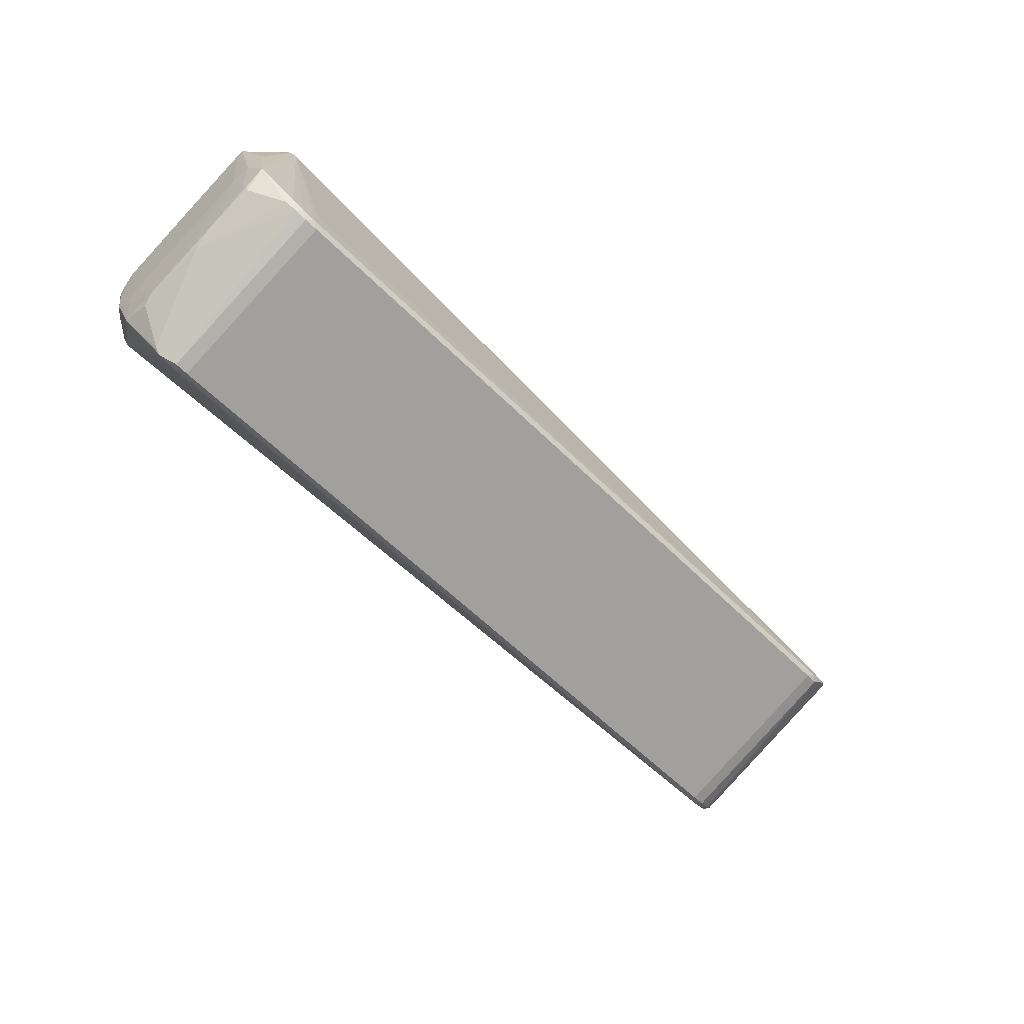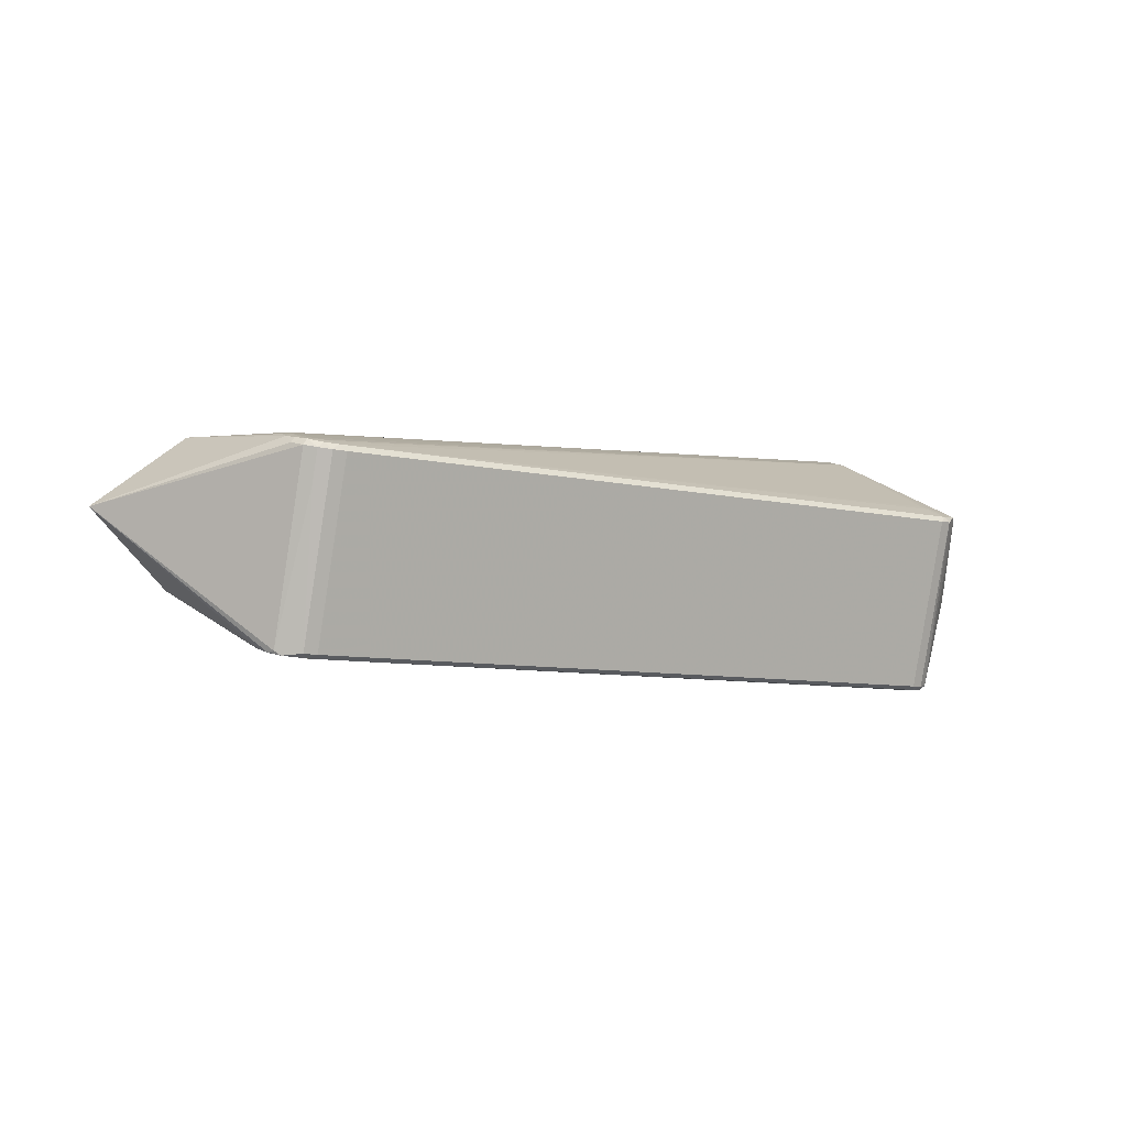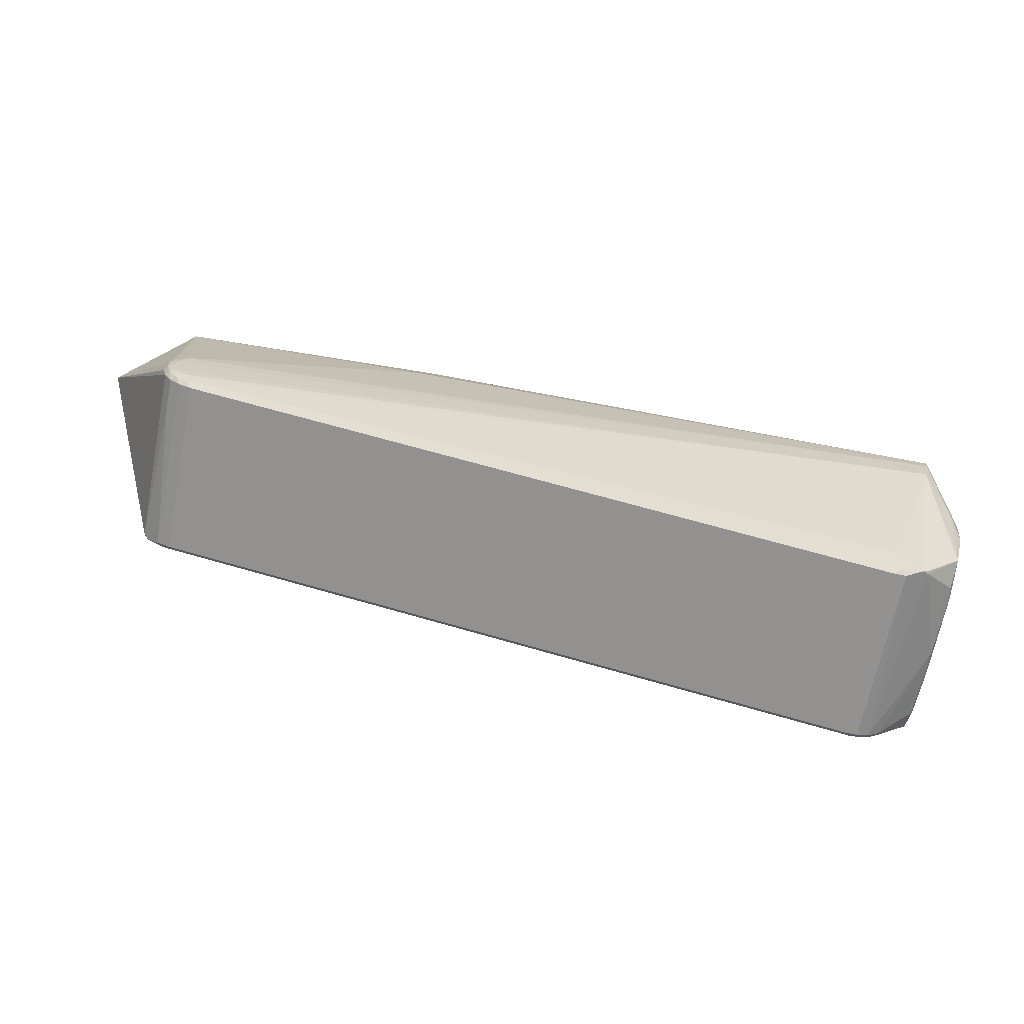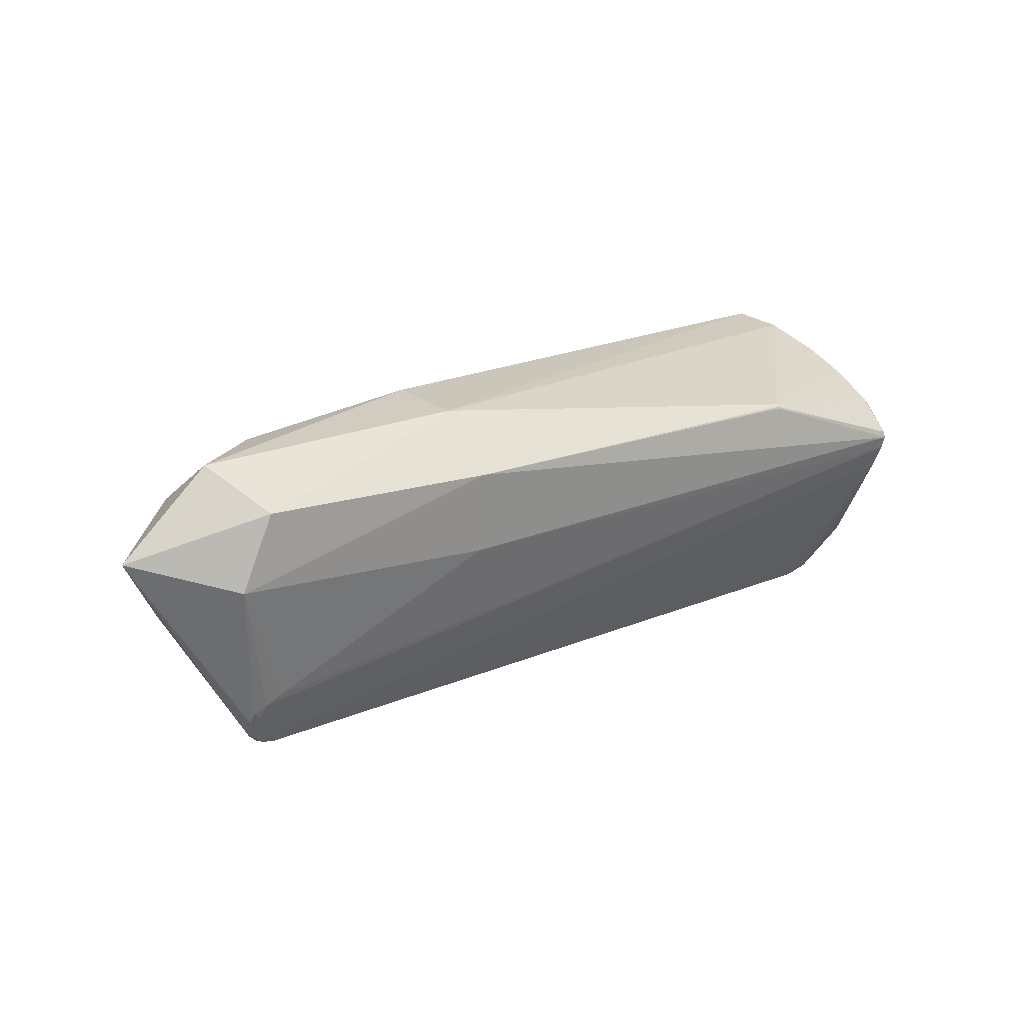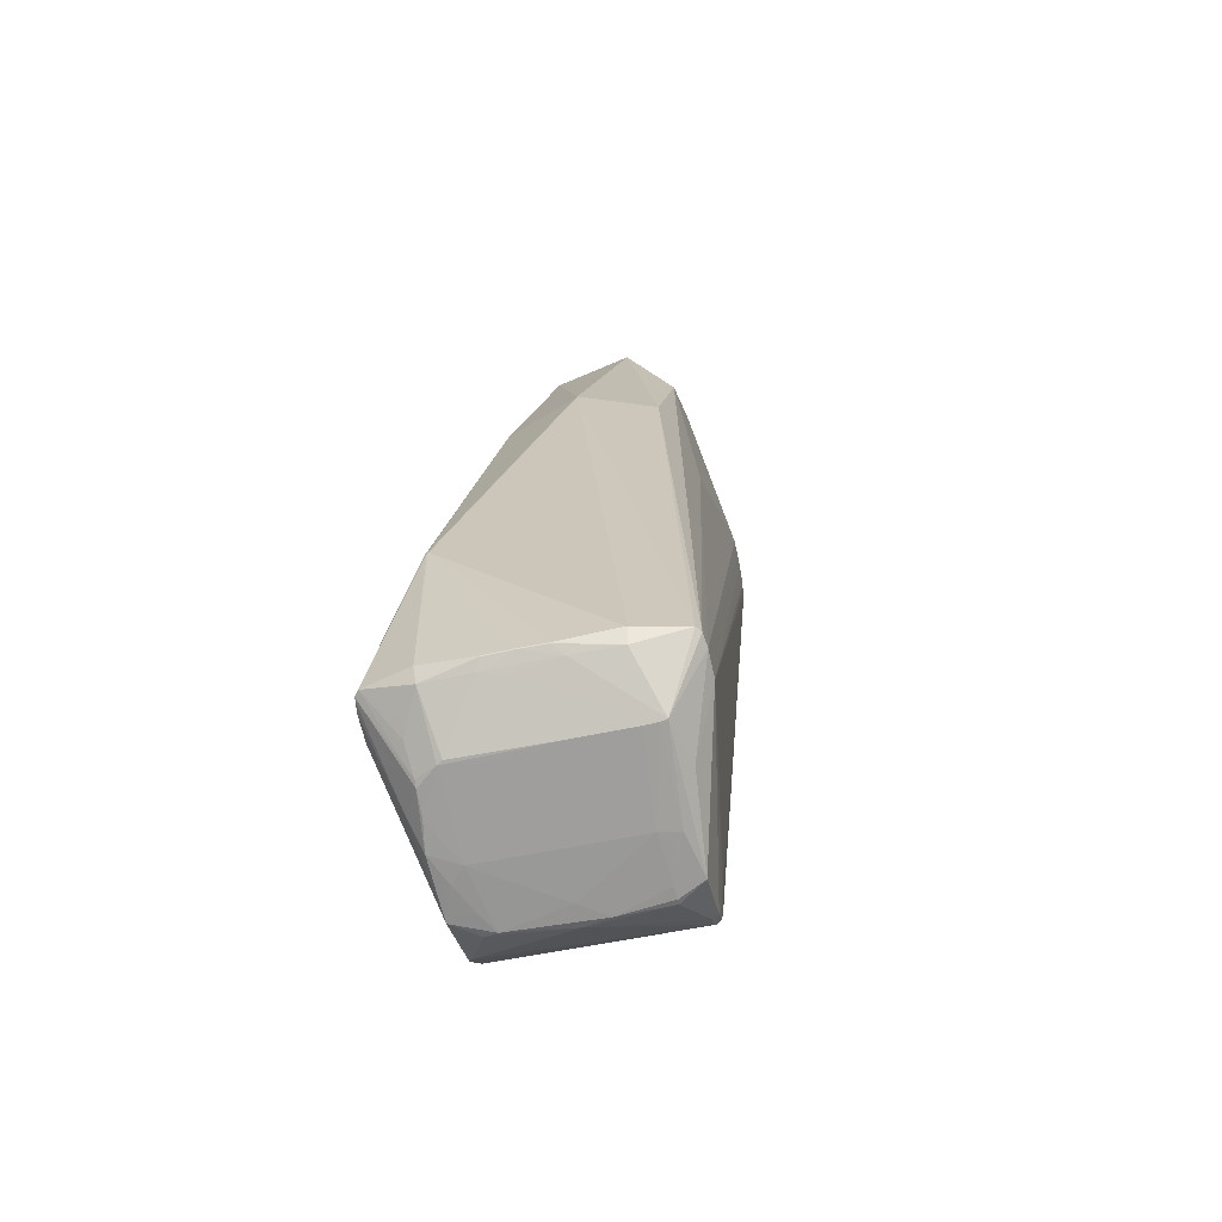
<metadata>
{"format":"obj","ext":"obj","renderer":"f3d","projection":"perspective","resolution":1024,"background":"white","views":[{"elev":-70.1,"azim":-42.6,"up":"+Z"},{"elev":-2.4,"azim":135.9,"up":"+Y"},{"elev":-78.3,"azim":169.5,"up":"+Z"},{"elev":33.0,"azim":144.1,"up":"+Z"},{"elev":9.8,"azim":-82.7,"up":"+Z"}]}
</metadata>
<code>
v 0.5324 -0.03418 0.2512
v 0.5814 0.09982 0.2487
v -0.1849 0.06441 -0.1391
v -0.1816 -0.1473 -0.09464
v -0.2797 0.08175 0.001356
v -0.2184 0.0546 -0.1536
v -0.1989 0.05239 -0.1619
v -0.1736 0.05478 -0.1603
v -0.1847 -0.1474 -0.1204
v -0.2125 -0.1464 -0.1099
v 0.6258 0.1017 0.009385
v 0.6198 0.09781 -0.01557
v 0.5971 0.09277 -0.03398
v 0.626 -0.103 0.02613
v 0.6105 -0.1055 0.01178
v 0.5859 -0.1088 0.005857
v 0.5928 -0.09286 0.08564
v 0.6272 -0.09884 0.05017
v -0.2554 -0.118 -0.08594
v -0.2576 0.02265 -0.1181
v -0.2457 0.136 0.06047
v -0.2684 -0.1024 -0.02955
v -0.2707 0.04671 -0.06085
v -0.2645 0.03368 0.1028
v -0.2532 -0.07688 0.1269
v -0.2813 -0.1062 0.05963
v -0.2813 -0.09327 0.05401
v 0.3553 -0.07953 0.1716
v 0.6268 -0.04037 0.2107
v 0.3412 -0.03763 0.2451
v 0.7163 0.04082 0.2095
v 0.6244 0.1129 0.1785
v 0.6123 0.02709 0.2789
v 0.3521 0.1249 0.1286
v 0.3388 0.1157 0.2129
v 0.3354 0.04447 0.2553
v -0.2691 0.06535 -0.06872
v -0.2673 0.05845 -0.07737
v -0.2786 0.08308 0.008513
v -0.2644 -0.1178 -0.04134
v -0.2662 -0.123 -0.02912
v -0.1924 0.06514 -0.1368
v -0.1862 0.06715 -0.1324
v -0.1891 -0.1472 -0.09221
v -0.1828 -0.1471 -0.08739
v -0.2837 0.05994 0.02565
v -0.2825 0.03555 0.02208
v -0.2826 -0.03608 0.04445
v -0.2672 0.08352 0.08067
v -0.2681 0.03708 0.09123
v -0.2836 0.06448 0.02134
v -0.2771 0.0774 -0.02344
v -0.2694 0.01311 0.0901
v -0.267 -0.03271 0.1059
v -0.2646 -0.07942 0.1149
v -0.2818 -0.08714 0.05517
v -0.2809 -0.1123 0.06228
v -0.1798 0.04825 -0.1656
v -0.194 0.04799 -0.1658
v -0.1885 0.0541 -0.1625
v -0.2126 0.0547 -0.1578
v -0.2191 0.05187 -0.1539
v -0.2226 0.05656 -0.1482
v -0.2161 -0.1411 -0.1134
v -0.2045 -0.1426 -0.1214
v -0.191 -0.1432 -0.1256
v -0.1768 -0.143 -0.1254
v -0.1989 -0.1472 -0.1187
v 0.1217 -0.128 -0.07653
v 0.6021 0.09733 -0.02111
v 0.5897 0.09639 -0.02463
v 0.6099 0.09424 -0.02792
v 0.6115 0.09966 -0.01071
v 0.5934 0.1092 0.03597
v 0.6087 0.1079 0.02854
v 0.6213 0.1049 0.02186
v 0.6166 0.1049 0.01378
v 0.6243 0.09992 -0.001985
v 0.6281 0.09463 -0.00203
v 0.624 0.09178 -0.01529
v 0.6157 0.08928 -0.02657
v 0.6044 0.08736 -0.03487
v 0.5909 0.08624 -0.03923
v 0.6162 0.05596 -0.01957
v 0.6049 0.05404 -0.02788
v 0.5915 0.05292 -0.03223
v 0.6265 -0.06721 0.0181
v 0.6068 -0.06993 -0.001838
v 0.6215 -0.09455 0.07093
v 0.5939 -0.1044 0.0008083
v 0.6074 -0.1033 0.005162
v 0.6007 -0.108 0.00861
v 0.6219 -0.1051 0.02067
v 0.627 -0.1005 0.0251
v 0.6281 -0.1024 0.03294
v 0.6056 -0.1065 0.02382
v 0.5897 -0.108 0.01774
v 0.6137 -0.09648 0.07082
v 0.6164 -0.0998 0.05479
v 0.6163 -0.1023 0.04287
v -0.2561 -0.06728 -0.1021
v -0.2582 -0.1149 -0.07494
v -0.2602 -0.03839 -0.09117
v -0.2531 -0.04276 -0.1125
v -0.2528 -0.1182 -0.09096
v -0.2553 -0.1403 -0.06917
v -0.2615 0.03937 -0.1016
v -0.2585 0.06389 -0.1121
v -0.2544 0.035 -0.123
v -0.2677 0.09407 0.05093
v -0.2654 0.09459 0.06294
v -0.2702 0.09347 0.03714
v -0.08015 0.1147 0.153
v -0.2337 -0.1434 0.08319
v -0.2392 -0.1384 0.1087
v -0.2415 -0.134 0.1216
v -0.238 0.1302 0.02574
v -0.2458 0.1369 0.06473
v -0.2435 0.1358 0.05113
v -0.2468 0.1338 0.07075
v -0.2465 0.1338 0.07084
v -0.2426 -0.1286 0.1259
v -0.2619 -0.1312 0.02227
v -0.2654 0.09332 -0.02489
v -0.2641 0.004579 0.1094
v -0.2638 0.03522 0.1032
v -0.263 -0.02115 0.1151
v -0.2636 -0.0207 0.1142
v -0.2723 0.07701 -0.05258
v -0.07994 0.1157 0.1514
v -0.08027 0.1132 0.1542
v -0.2532 -0.07815 0.127
v -0.08029 0.1114 0.1548
v -0.2635 0.00539 0.1101
v -0.2558 0.08767 0.09266
f 66 65 59
f 59 67 66
f 66 67 9
f 68 66 9
f 65 66 68
f 116 30 122
f 1 30 116
f 65 104 62
f 20 104 101
f 58 67 59
f 9 67 90
f 108 129 124
f 124 117 108
f 124 119 117
f 5 124 129
f 59 65 61
f 65 62 61
f 20 23 38
f 109 62 104
f 104 20 109
f 108 62 109
f 109 20 108
f 49 110 112
f 67 58 69
f 69 90 67
f 58 90 69
f 34 35 32
f 32 35 2
f 32 2 31
f 1 116 28
f 116 115 28
f 28 115 98
f 83 90 58
f 83 88 91
f 52 5 129
f 129 23 52
f 39 49 112
f 119 124 21
f 124 5 21
f 103 20 101
f 103 23 20
f 6 62 108
f 6 61 62
f 37 129 108
f 108 38 37
f 37 23 129
f 37 38 23
f 108 20 107
f 107 38 108
f 20 38 107
f 122 55 57
f 57 116 122
f 57 115 116
f 65 68 10
f 10 68 114
f 114 106 10
f 101 104 105
f 110 49 111
f 54 57 55
f 53 57 54
f 33 30 1
f 31 2 33
f 33 29 31
f 1 29 33
f 44 45 114
f 44 4 45
f 114 68 44
f 44 68 9
f 9 4 44
f 100 115 114
f 92 90 91
f 92 97 114
f 123 106 114
f 114 115 123
f 123 57 106
f 115 57 123
f 1 28 17
f 17 28 98
f 17 29 1
f 98 29 17
f 89 29 98
f 91 90 86
f 86 83 91
f 90 83 86
f 5 39 118
f 118 21 5
f 118 35 34
f 34 119 118
f 119 21 118
f 48 47 23
f 48 53 46
f 51 52 23
f 23 47 51
f 5 52 51
f 51 48 46
f 47 48 51
f 51 39 5
f 46 49 51
f 49 39 51
f 63 6 108
f 61 6 63
f 108 117 63
f 117 61 63
f 42 61 117
f 22 48 23
f 23 103 22
f 22 103 101
f 101 105 19
f 19 105 106
f 64 10 106
f 106 105 64
f 65 10 64
f 64 104 65
f 64 105 104
f 127 133 134
f 25 133 127
f 132 55 122
f 132 127 55
f 25 127 132
f 132 133 25
f 50 49 46
f 46 53 50
f 53 54 50
f 2 35 36
f 36 33 2
f 30 33 36
f 133 132 36
f 122 30 36
f 36 132 122
f 114 97 96
f 96 100 114
f 97 92 96
f 98 115 99
f 115 100 99
f 90 92 16
f 9 90 16
f 16 4 9
f 45 4 16
f 114 45 16
f 16 92 114
f 93 96 92
f 100 96 93
f 3 13 8
f 8 83 58
f 8 13 83
f 117 13 43
f 43 13 3
f 43 42 117
f 3 42 43
f 117 119 77
f 91 88 84
f 84 93 91
f 35 118 130
f 130 118 121
f 106 57 41
f 128 54 55
f 55 127 128
f 49 135 120
f 121 118 120
f 120 111 49
f 120 118 39
f 110 111 120
f 120 39 112
f 112 110 120
f 126 135 49
f 134 133 126
f 133 135 126
f 15 92 91
f 91 93 15
f 15 93 92
f 95 99 100
f 100 93 95
f 60 58 59
f 60 8 58
f 3 8 60
f 61 42 60
f 60 42 3
f 74 119 34
f 34 32 74
f 88 83 85
f 85 84 88
f 131 36 35
f 133 36 131
f 131 135 133
f 131 120 135
f 53 48 56
f 48 22 56
f 22 27 56
f 102 22 101
f 101 19 102
f 102 19 106
f 106 41 102
f 125 50 54
f 54 128 125
f 125 127 134
f 125 128 127
f 49 50 24
f 24 126 49
f 50 125 24
f 134 126 24
f 24 125 134
f 31 95 94
f 94 87 31
f 94 84 87
f 93 84 94
f 18 89 98
f 98 99 18
f 99 95 18
f 29 89 18
f 31 29 18
f 18 95 31
f 59 61 7
f 7 60 59
f 61 60 7
f 71 13 117
f 117 70 71
f 71 70 13
f 117 77 73
f 73 70 117
f 75 77 119
f 119 74 75
f 75 76 77
f 75 74 32
f 32 76 75
f 35 130 113
f 113 131 35
f 113 130 121
f 121 120 113
f 120 131 113
f 26 56 27
f 26 27 22
f 26 57 53
f 53 56 26
f 26 41 57
f 22 41 26
f 40 41 22
f 22 102 40
f 40 102 41
f 14 95 93
f 93 94 14
f 14 94 95
f 70 73 12
f 12 73 77
f 77 78 12
f 77 76 11
f 11 78 77
f 11 32 31
f 11 76 32
f 13 70 72
f 70 12 72
f 79 12 78
f 79 11 31
f 78 11 79
f 83 13 82
f 13 72 82
f 82 85 83
f 84 85 82
f 81 72 12
f 81 82 72
f 84 82 81
f 12 79 80
f 80 81 12
f 80 79 31
f 84 81 80
f 31 87 80
f 87 84 80

</code>
